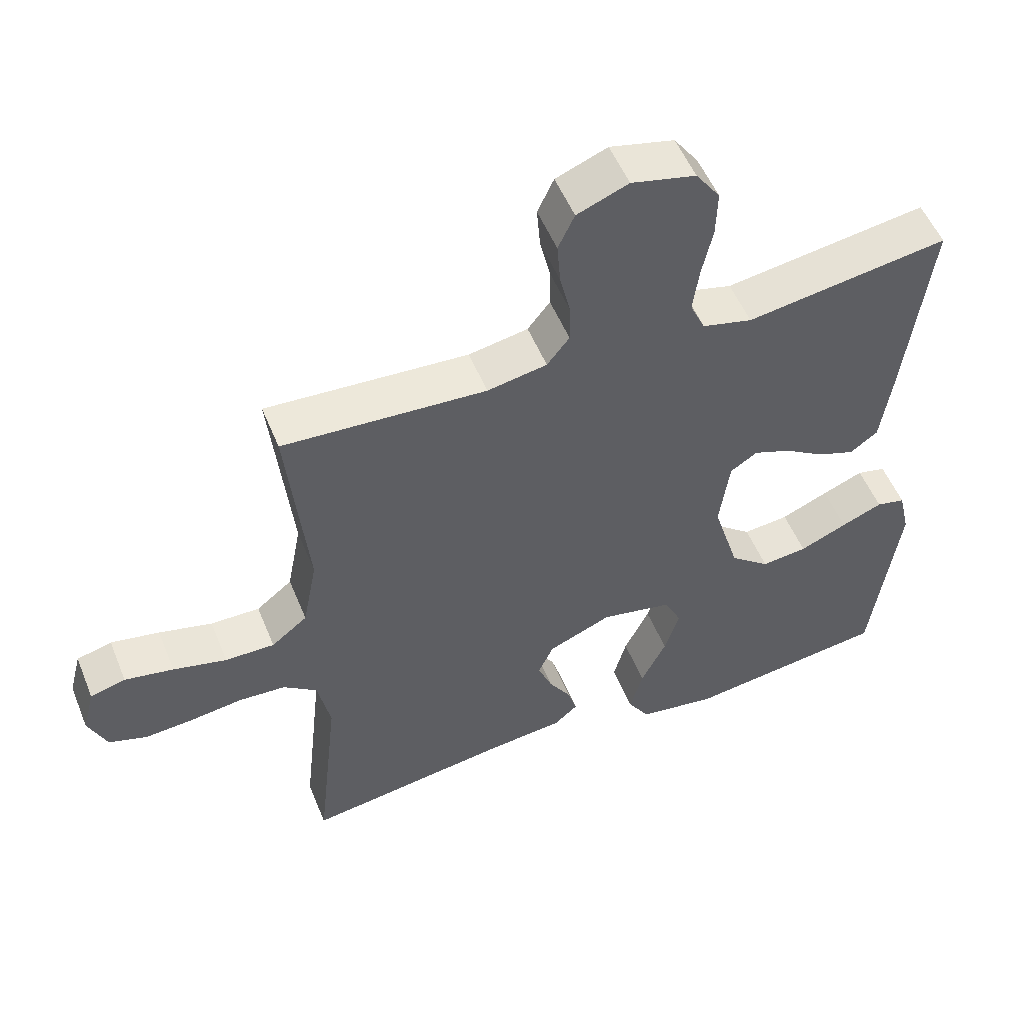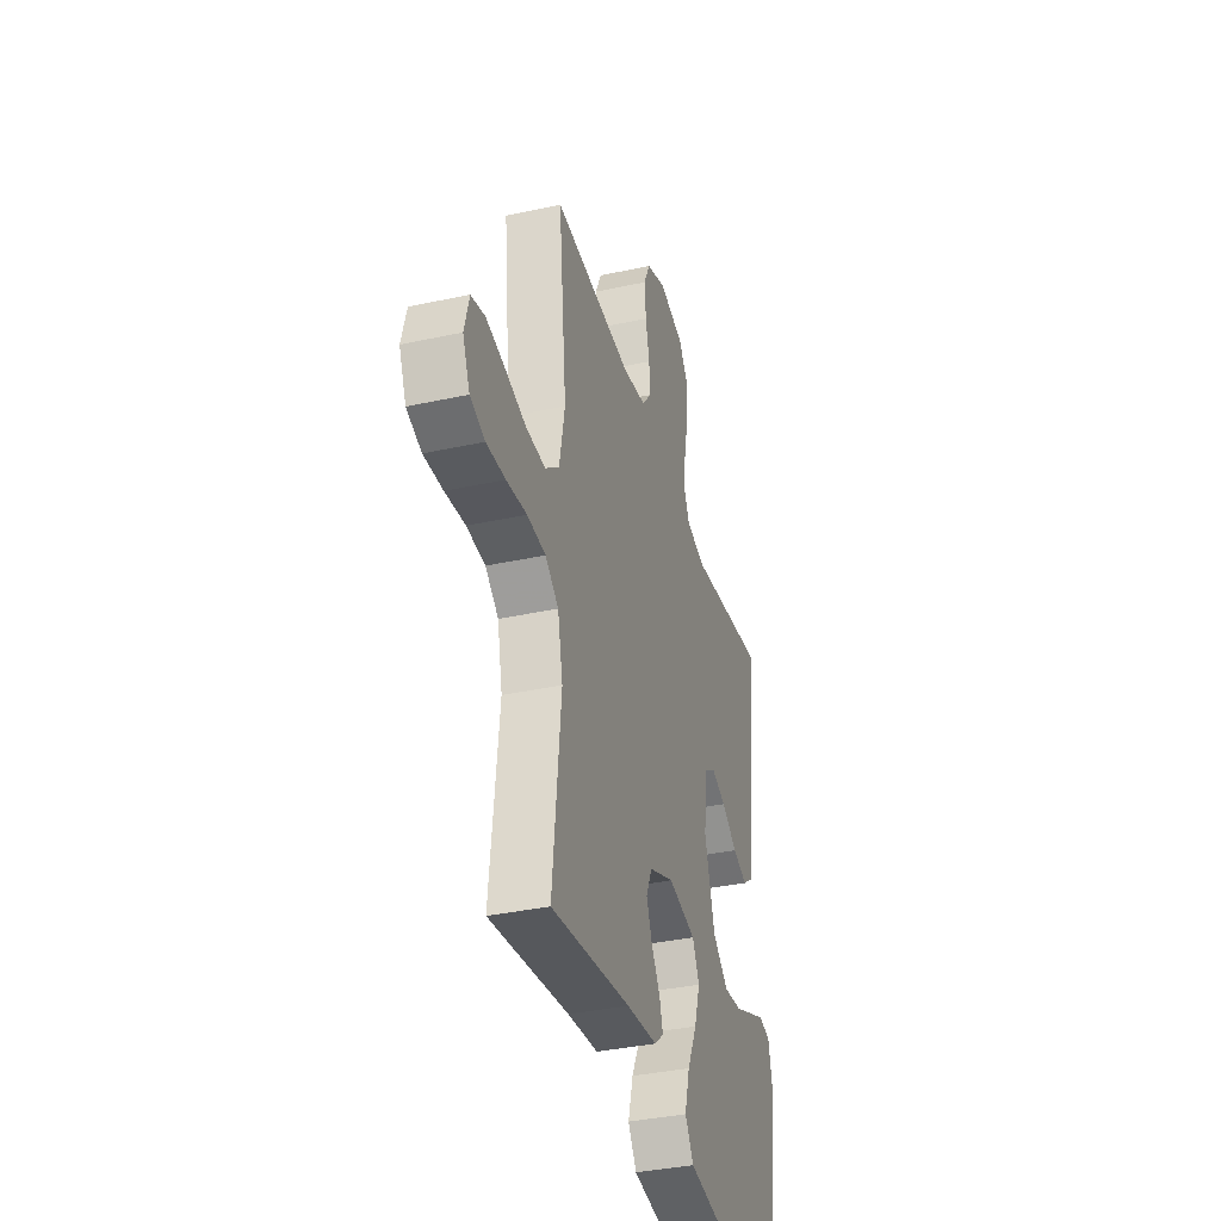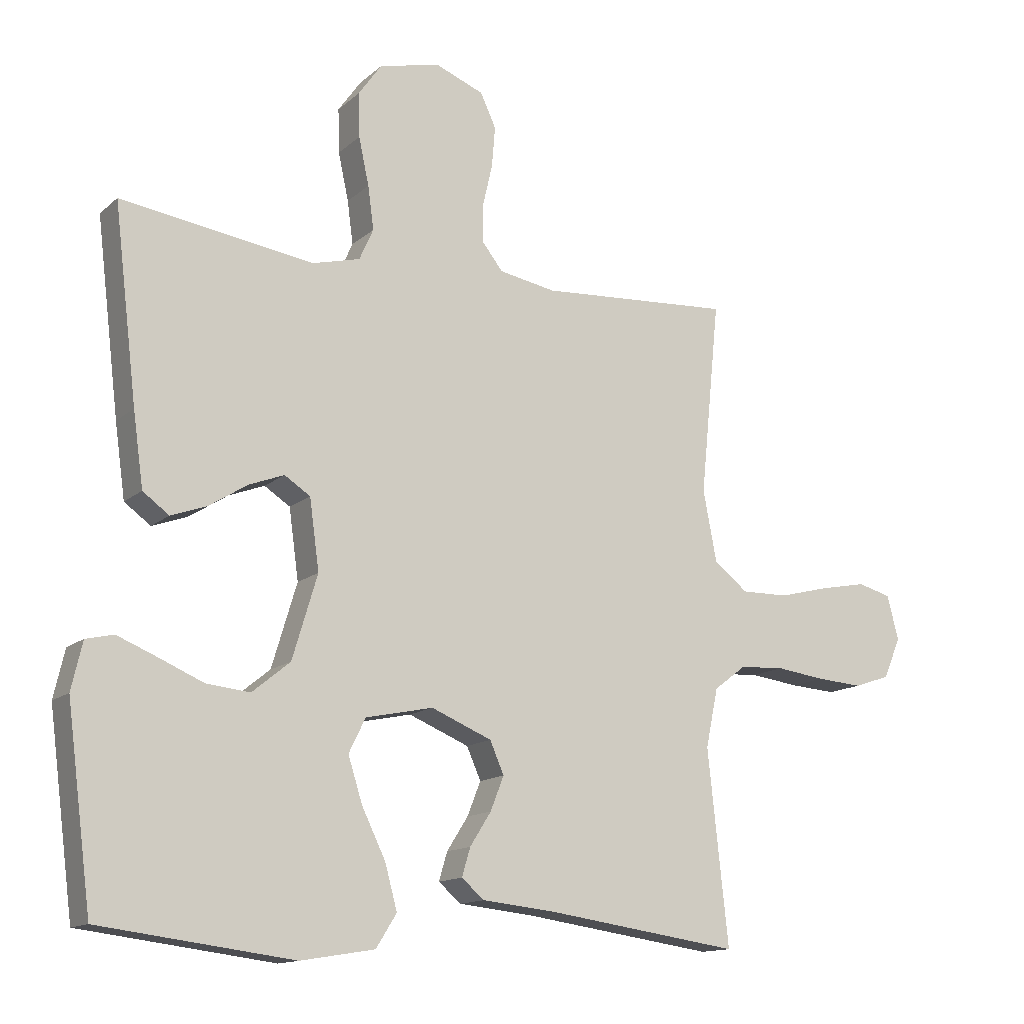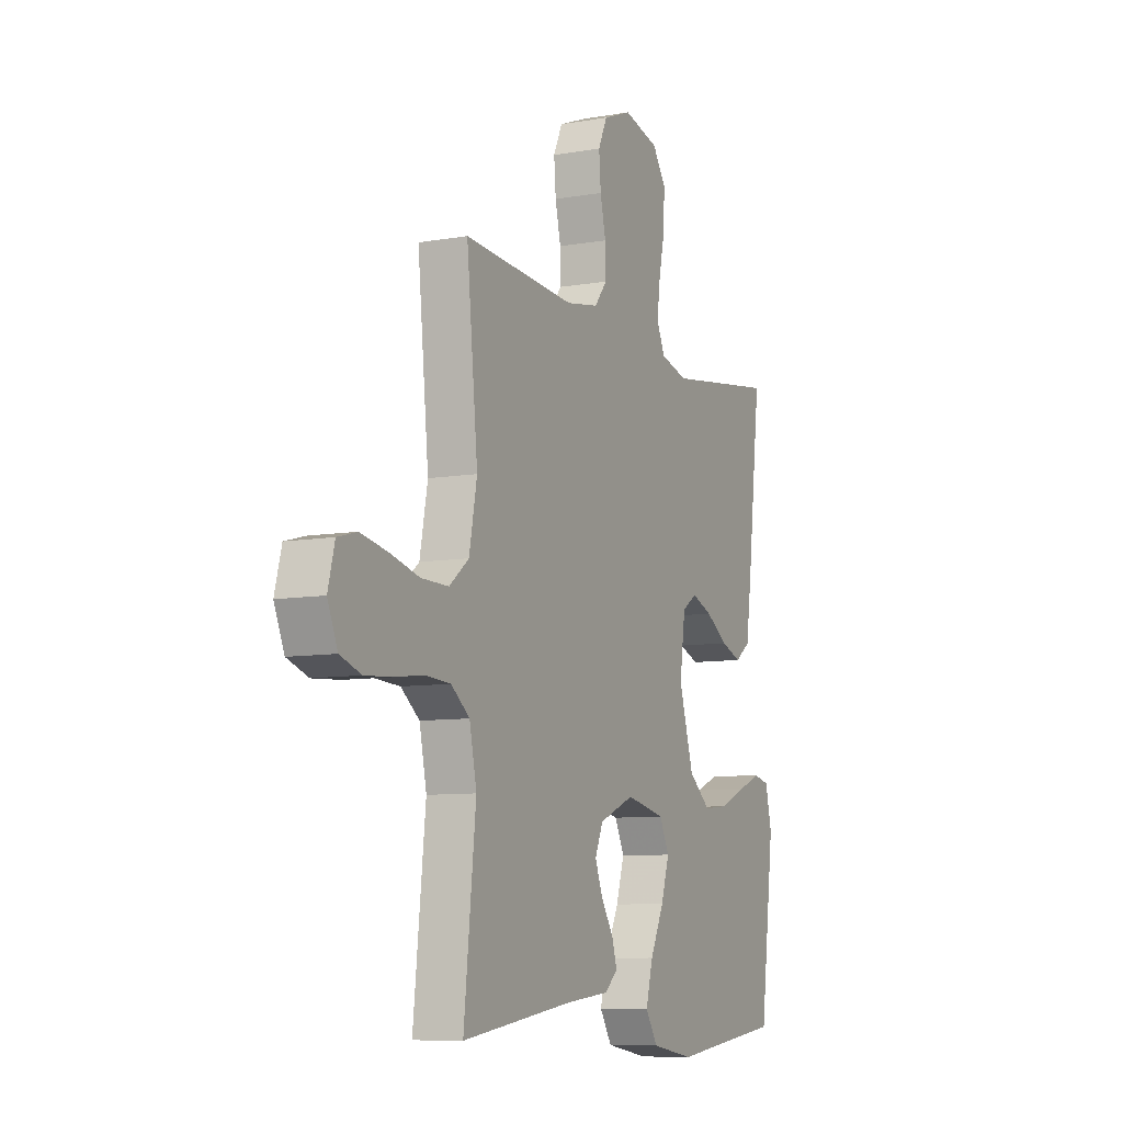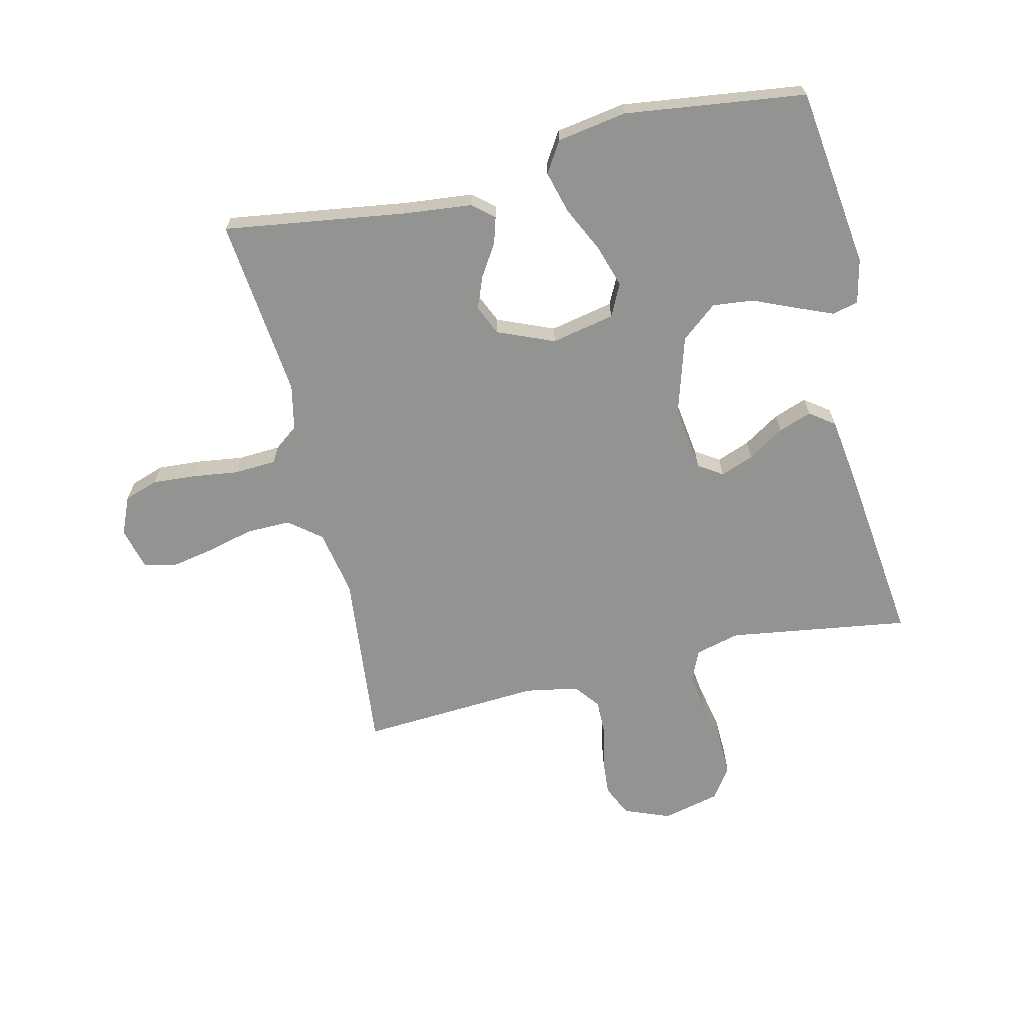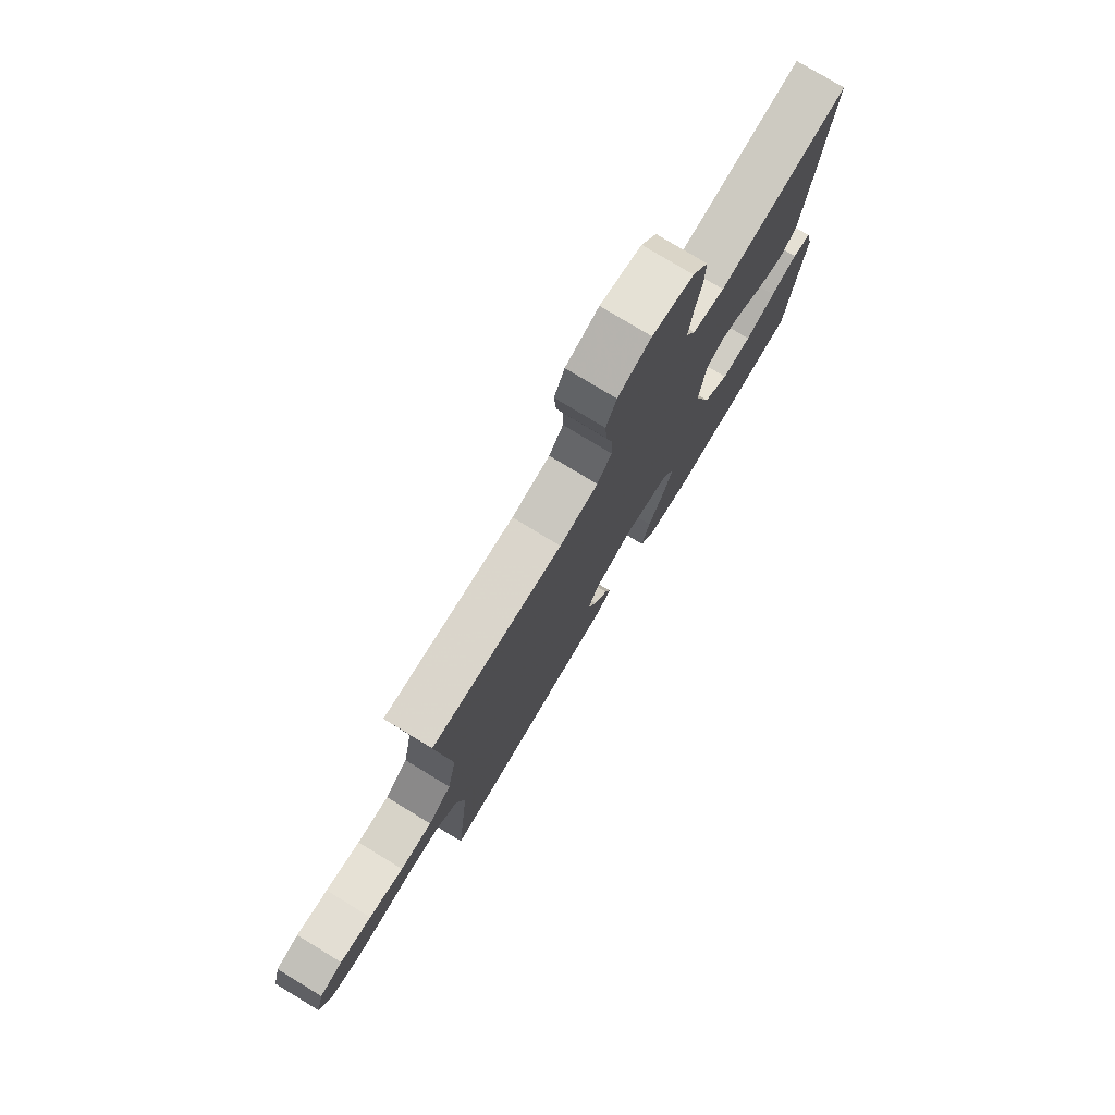
<metadata>
{"format":"obj","ext":"obj","renderer":"f3d","projection":"perspective","resolution":1024,"background":"white","views":[{"elev":53.2,"azim":158.0,"up":"+Z"},{"elev":-36.4,"azim":105.8,"up":"+Z"},{"elev":-13.7,"azim":-29.3,"up":"+Z"},{"elev":-8.6,"azim":115.4,"up":"+Z"},{"elev":-66.7,"azim":-166.8,"up":"+Y"},{"elev":77.6,"azim":121.3,"up":"+Z"}]}
</metadata>
<code>
v -0.5 0.07 0.5
v -0.2 0.07 0.456
v -0.126 0.07 0.475
v -0.104 0.07 0.524
v -0.113 0.07 0.591
v -0.129 0.07 0.665
v -0.131 0.07 0.734
v -0.095 0.07 0.785
v 0 0.07 0.808
v 0.076 0.07 0.778
v 0.1 0.07 0.726
v 0.095 0.07 0.663
v 0.08 0.07 0.598
v 0.079 0.07 0.539
v 0.112 0.07 0.497
v 0.2 0.07 0.481
v 0.5 0.07 0.5
v 0.47 0.07 0.2
v 0.491 0.07 0.09
v 0.544 0.07 0.048
v 0.617 0.07 0.049
v 0.696 0.07 0.069
v 0.768 0.07 0.083
v 0.82 0.07 0.069
v 0.838 0.07 0
v 0.811 0.07 -0.063
v 0.755 0.07 -0.082
v 0.683 0.07 -0.077
v 0.607 0.07 -0.067
v 0.537 0.07 -0.071
v 0.487 0.07 -0.109
v 0.468 0.07 -0.2
v 0.5 0.07 -0.5
v 0.2 0.07 -0.457
v 0.084 0.07 -0.445
v 0.049 0.07 -0.415
v 0.062 0.07 -0.371
v 0.095 0.07 -0.319
v 0.116 0.07 -0.266
v 0.094 0.07 -0.216
v 0 0.07 -0.177
v -0.105 0.07 -0.199
v -0.131 0.07 -0.252
v -0.109 0.07 -0.322
v -0.072 0.07 -0.398
v -0.053 0.07 -0.468
v -0.085 0.07 -0.519
v -0.2 0.07 -0.538
v -0.5 0.07 -0.5
v -0.539 0.07 -0.2
v -0.522 0.07 -0.126
v -0.479 0.07 -0.116
v -0.418 0.07 -0.141
v -0.348 0.07 -0.171
v -0.28 0.07 -0.178
v -0.221 0.07 -0.13
v -0.182 0.07 0
v -0.197 0.07 0.109
v -0.237 0.07 0.135
v -0.292 0.07 0.114
v -0.352 0.07 0.076
v -0.407 0.07 0.056
v -0.448 0.07 0.086
v -0.464 0.07 0.2
v -0.5 0 0.5
v -0.2 0 0.456
v -0.126 0 0.475
v -0.104 0 0.524
v -0.113 0 0.591
v -0.129 0 0.665
v -0.131 0 0.734
v -0.095 0 0.785
v 0 0 0.808
v 0.076 0 0.778
v 0.1 0 0.726
v 0.095 0 0.663
v 0.08 0 0.598
v 0.079 0 0.539
v 0.112 0 0.497
v 0.2 0 0.481
v 0.5 0 0.5
v 0.47 0 0.2
v 0.491 0 0.09
v 0.544 0 0.048
v 0.617 0 0.049
v 0.696 0 0.069
v 0.768 0 0.083
v 0.82 0 0.069
v 0.838 0 0
v 0.811 0 -0.063
v 0.755 0 -0.082
v 0.683 0 -0.077
v 0.607 0 -0.067
v 0.537 0 -0.071
v 0.487 0 -0.109
v 0.468 0 -0.2
v 0.5 0 -0.5
v 0.2 0 -0.457
v 0.084 0 -0.445
v 0.049 0 -0.415
v 0.062 0 -0.371
v 0.095 0 -0.319
v 0.116 0 -0.266
v 0.094 0 -0.216
v 0 0 -0.177
v -0.105 0 -0.199
v -0.131 0 -0.252
v -0.109 0 -0.322
v -0.072 0 -0.398
v -0.053 0 -0.468
v -0.085 0 -0.519
v -0.2 0 -0.538
v -0.5 0 -0.5
v -0.539 0 -0.2
v -0.522 0 -0.126
v -0.479 0 -0.116
v -0.418 0 -0.141
v -0.348 0 -0.171
v -0.28 0 -0.178
v -0.221 0 -0.13
v -0.182 0 0
v -0.197 0 0.109
v -0.237 0 0.135
v -0.292 0 0.114
v -0.352 0 0.076
v -0.407 0 0.056
v -0.448 0 0.086
v -0.464 0 0.2
f 63 64 1 2
f 60 61 62 63
f 59 60 63 2
f 58 59 2 3
f 57 58 3 4
f 51 52 53 54
f 49 50 51 54
f 49 54 55
f 48 49 55 56
f 44 45 46 47
f 43 44 47 48
f 35 36 37 38
f 34 35 38 39
f 32 33 34 39
f 31 32 39 40
f 26 27 28 29
f 24 25 26 29
f 24 29 30
f 21 22 23 24
f 21 24 30
f 20 21 30 31
f 16 17 18
f 15 16 18 19
f 10 11 12 13
f 10 13 14
f 9 10 14
f 8 9 14
f 5 6 7 8
f 4 5 8 14
f 57 4 14 15
f 43 48 56 57
f 42 43 57 15
f 20 31 40 41
f 19 20 41 42
f 15 19 42
f 66 65 128 127
f 127 126 125 124
f 66 127 124 123
f 67 66 123 122
f 68 67 122 121
f 118 117 116 115
f 118 115 114 113
f 119 118 113
f 120 119 113 112
f 111 110 109 108
f 112 111 108 107
f 102 101 100 99
f 103 102 99 98
f 103 98 97 96
f 104 103 96 95
f 93 92 91 90
f 93 90 89 88
f 94 93 88
f 88 87 86 85
f 94 88 85
f 95 94 85 84
f 82 81 80
f 83 82 80 79
f 77 76 75 74
f 78 77 74
f 78 74 73
f 78 73 72
f 72 71 70 69
f 78 72 69 68
f 79 78 68 121
f 121 120 112 107
f 79 121 107 106
f 105 104 95 84
f 106 105 84 83
f 106 83 79
f 1 65 66 2
f 2 66 67 3
f 3 67 68 4
f 4 68 69 5
f 5 69 70 6
f 6 70 71 7
f 7 71 72 8
f 8 72 73 9
f 9 73 74 10
f 10 74 75 11
f 11 75 76 12
f 12 76 77 13
f 13 77 78 14
f 14 78 79 15
f 15 79 80 16
f 16 80 81 17
f 17 81 82 18
f 18 82 83 19
f 19 83 84 20
f 20 84 85 21
f 21 85 86 22
f 22 86 87 23
f 23 87 88 24
f 24 88 89 25
f 25 89 90 26
f 26 90 91 27
f 27 91 92 28
f 28 92 93 29
f 29 93 94 30
f 30 94 95 31
f 31 95 96 32
f 32 96 97 33
f 33 97 98 34
f 34 98 99 35
f 35 99 100 36
f 36 100 101 37
f 37 101 102 38
f 38 102 103 39
f 39 103 104 40
f 40 104 105 41
f 41 105 106 42
f 42 106 107 43
f 43 107 108 44
f 44 108 109 45
f 45 109 110 46
f 46 110 111 47
f 47 111 112 48
f 48 112 113 49
f 49 113 114 50
f 50 114 115 51
f 51 115 116 52
f 52 116 117 53
f 53 117 118 54
f 54 118 119 55
f 55 119 120 56
f 56 120 121 57
f 57 121 122 58
f 58 122 123 59
f 59 123 124 60
f 60 124 125 61
f 61 125 126 62
f 62 126 127 63
f 63 127 128 64
f 64 128 65 1

</code>
